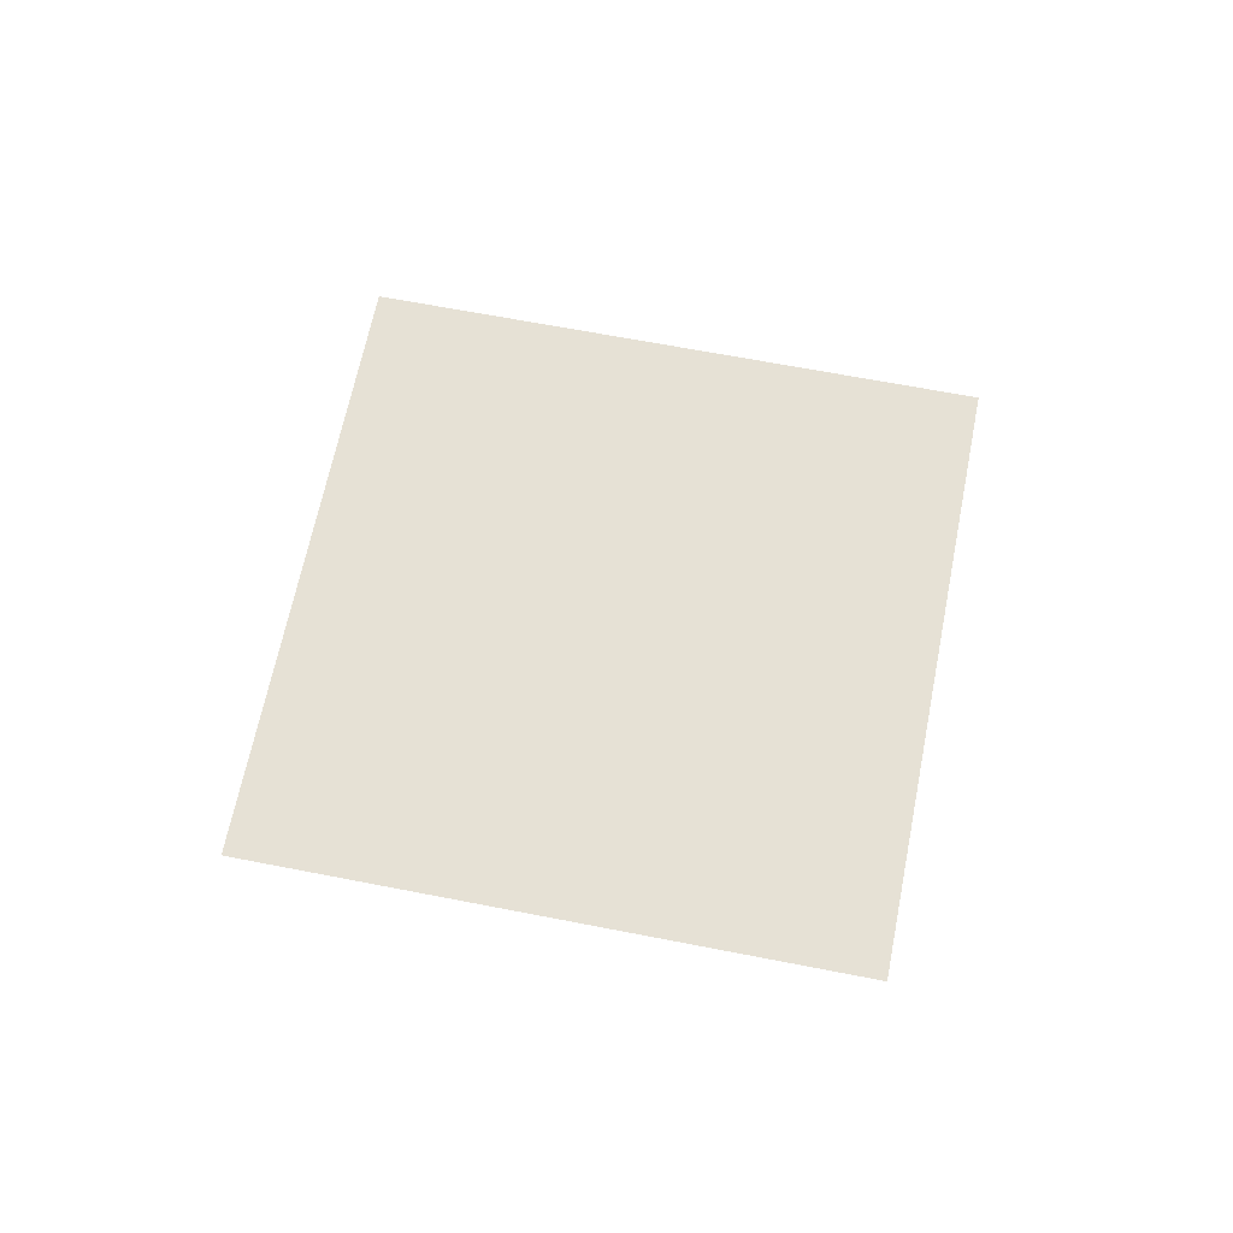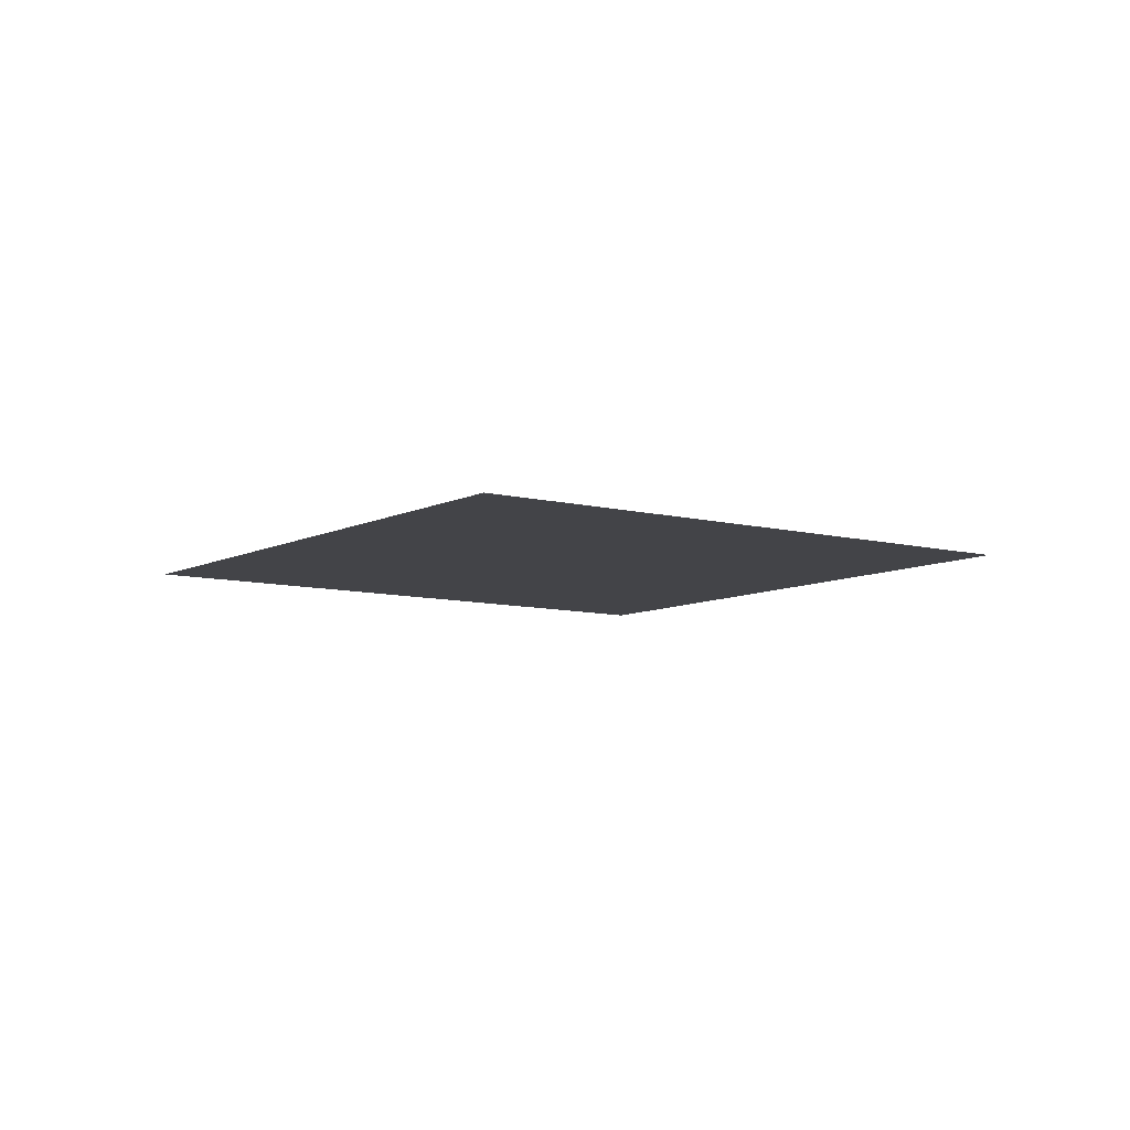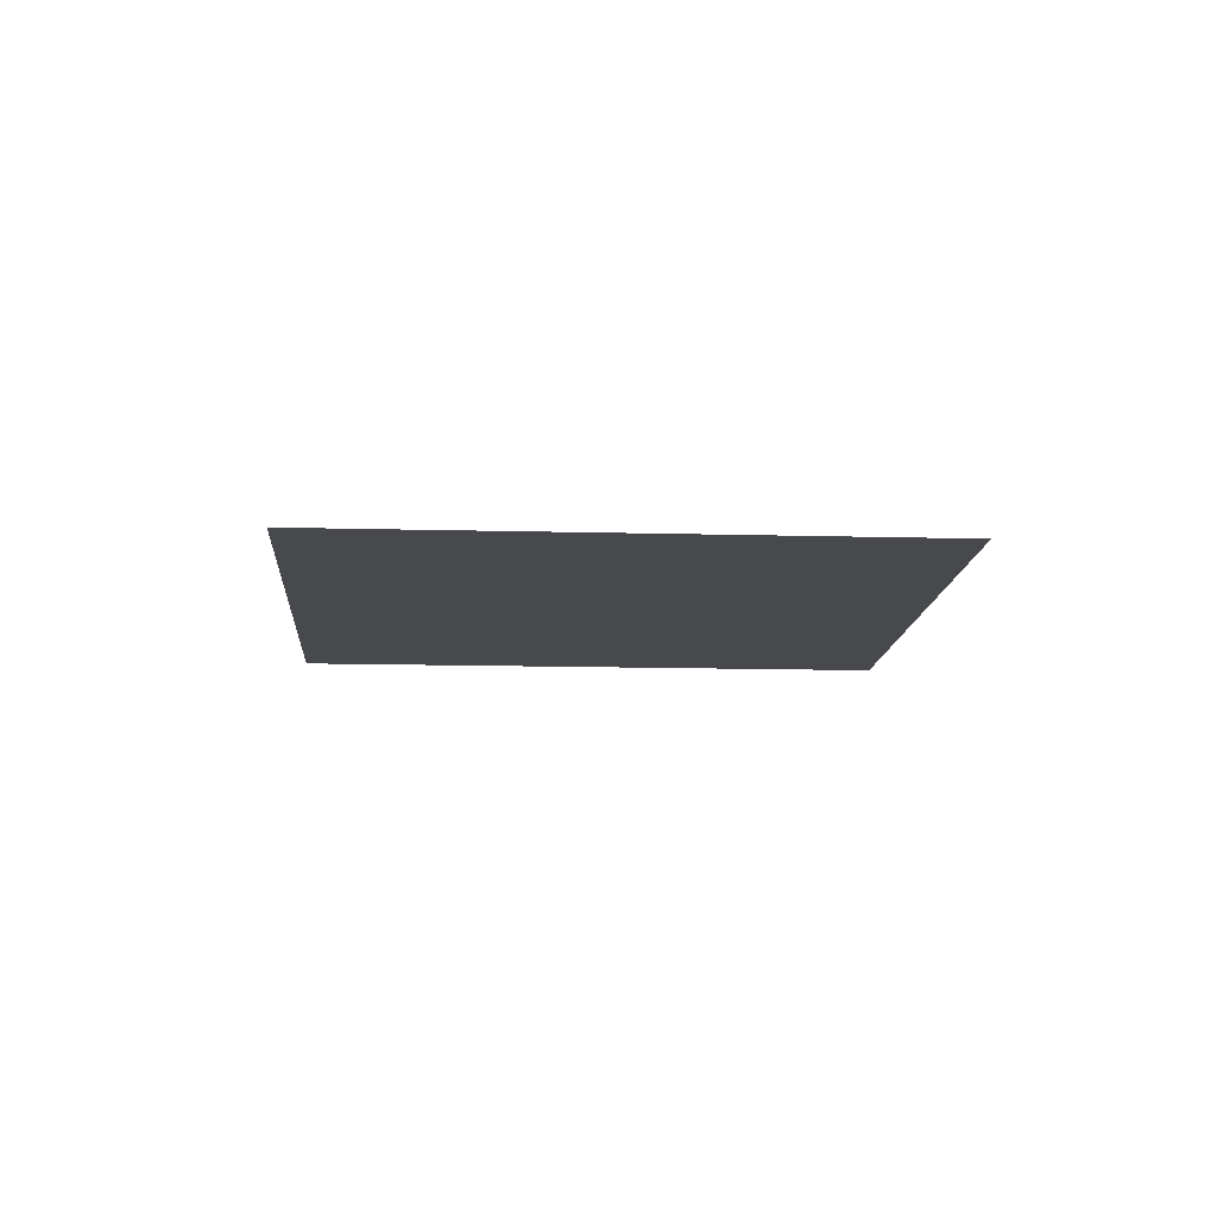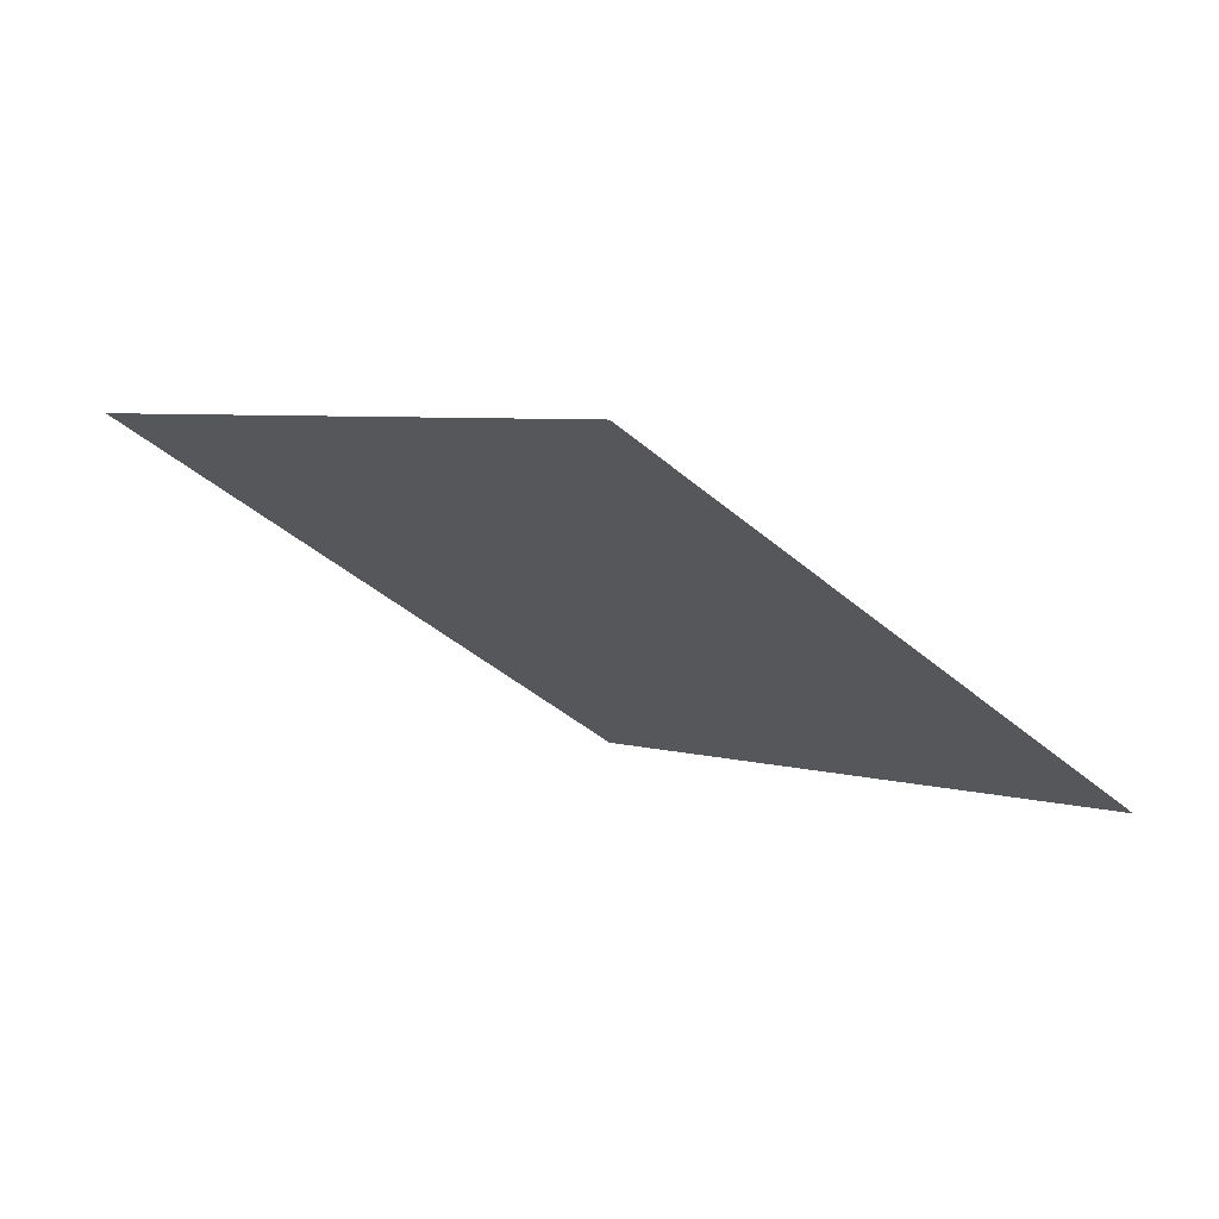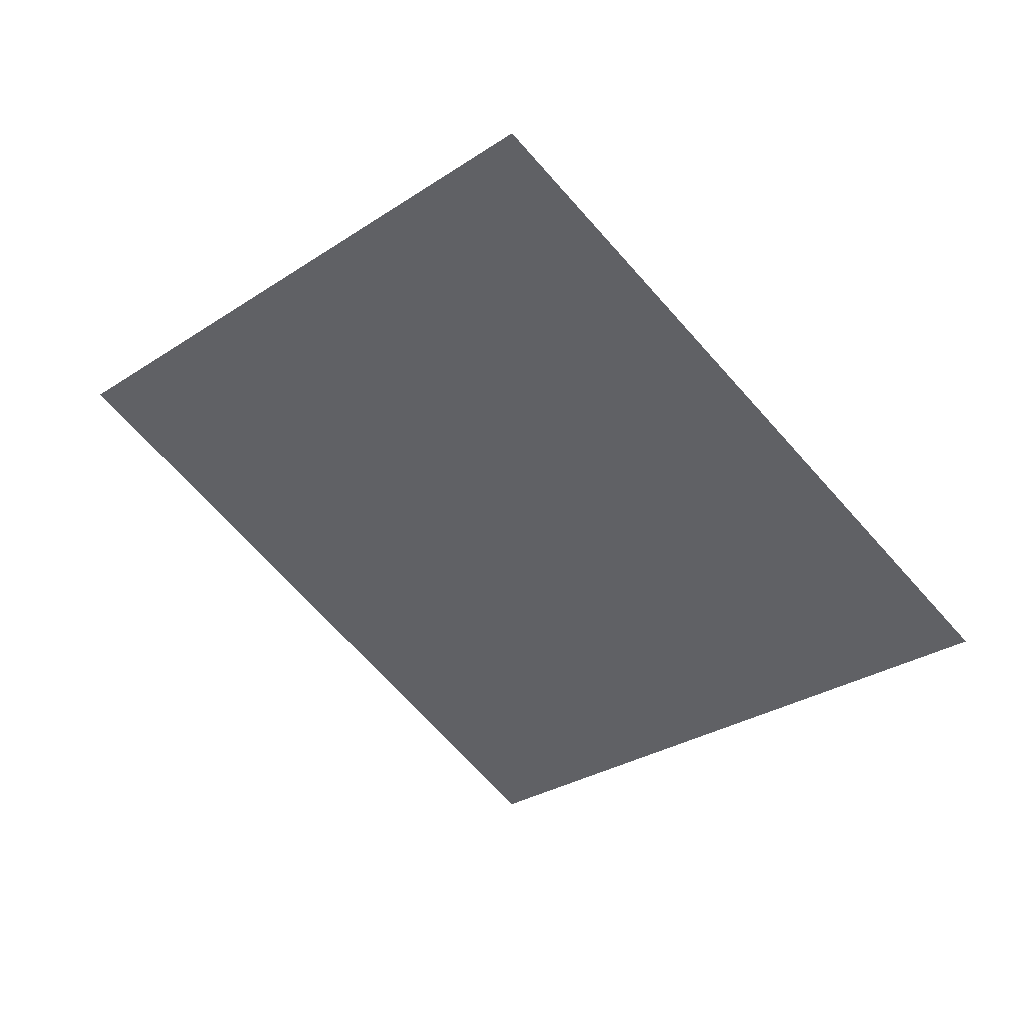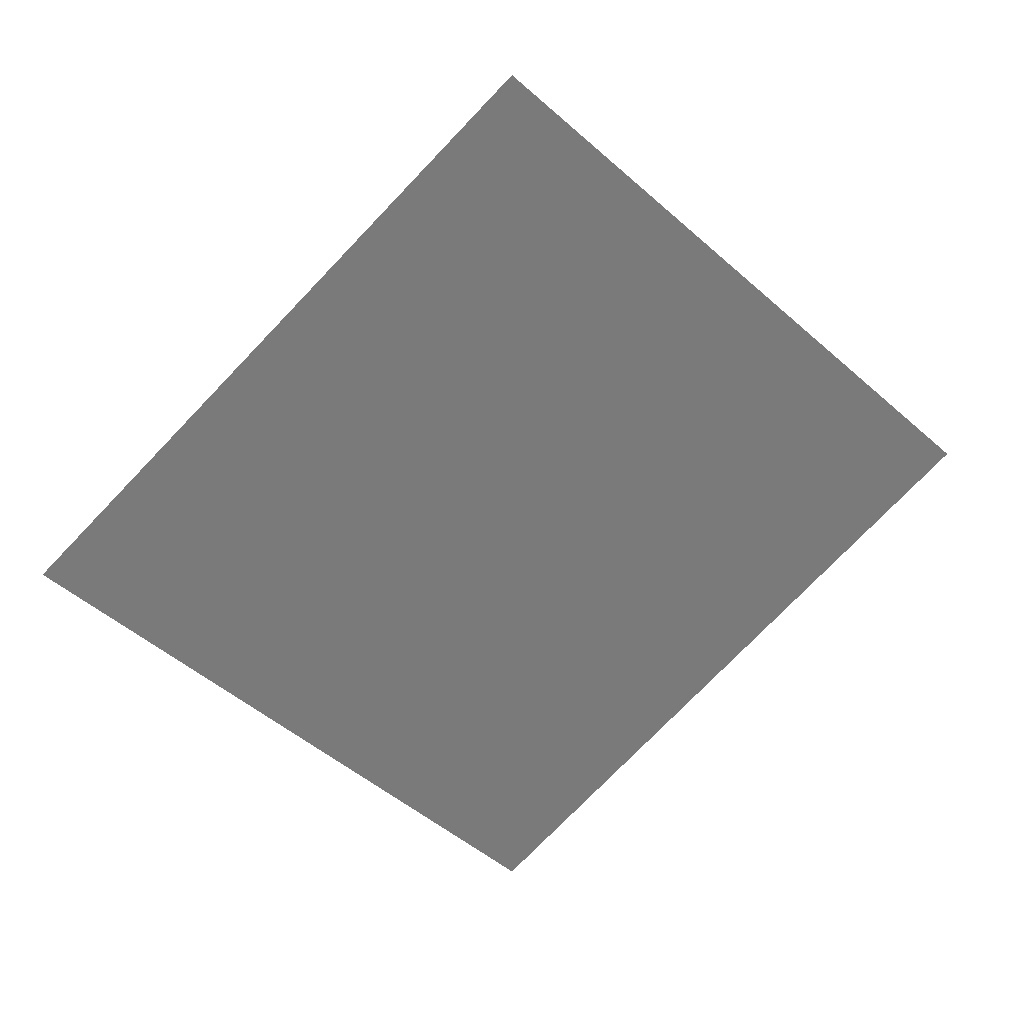
<metadata>
{"format":"obj","ext":"obj","renderer":"f3d","projection":"perspective","resolution":1024,"background":"white","views":[{"elev":64.5,"azim":146.2,"up":"+Z"},{"elev":-8.3,"azim":99.2,"up":"+Z"},{"elev":-12.0,"azim":41.2,"up":"+Z"},{"elev":73.6,"azim":-157.9,"up":"+Y"},{"elev":44.9,"azim":22.0,"up":"+Y"},{"elev":32.1,"azim":165.9,"up":"+Y"}]}
</metadata>
<code>
g default
v -7.071 0 0
v 0 7.071 0
v 0 -7.071 0
v 7.071 0 0
g Plane_Rotated M_Shapes
f 1 2 4 3

</code>
